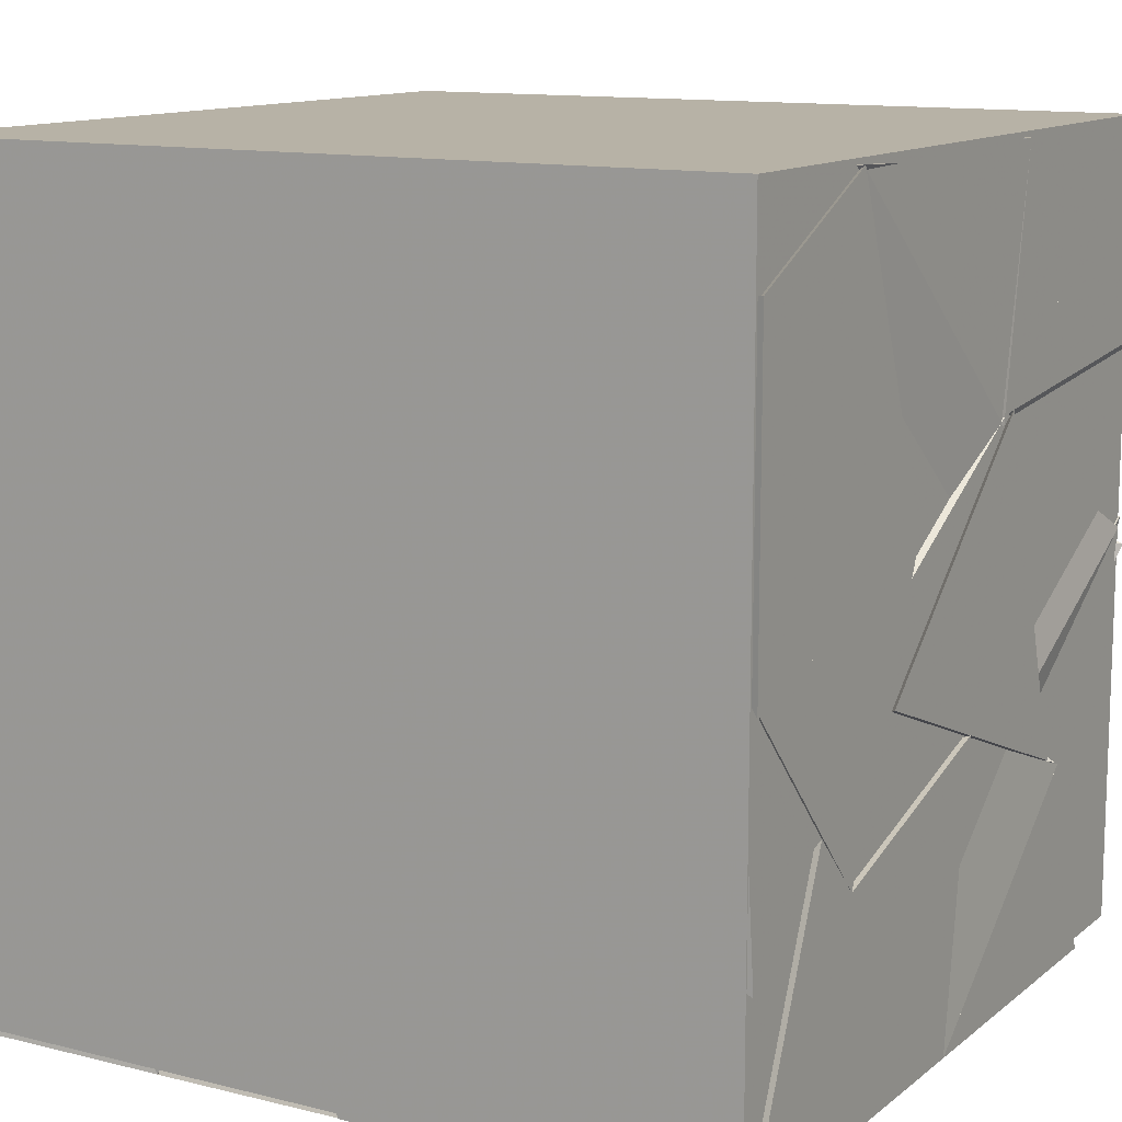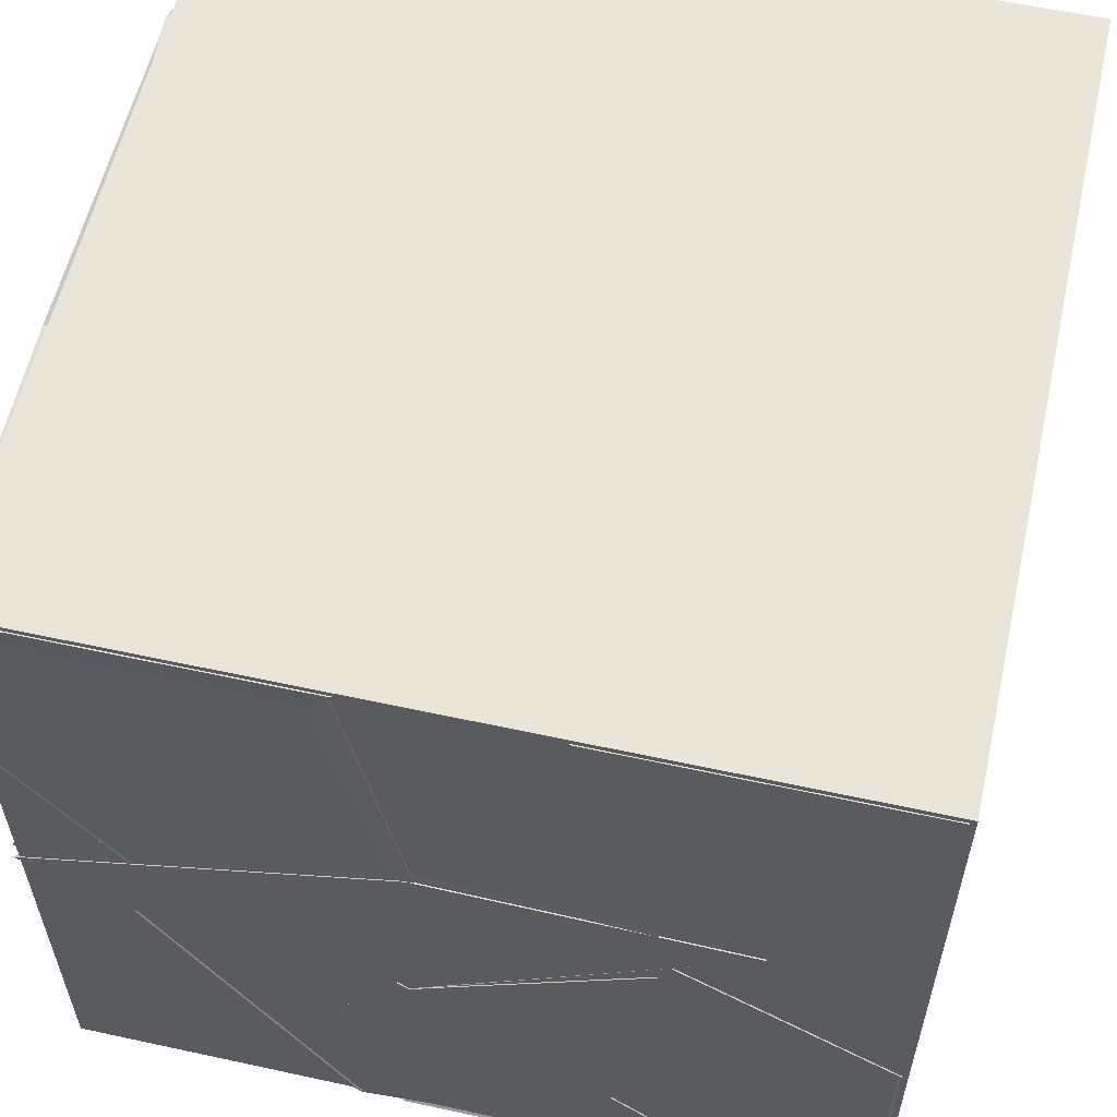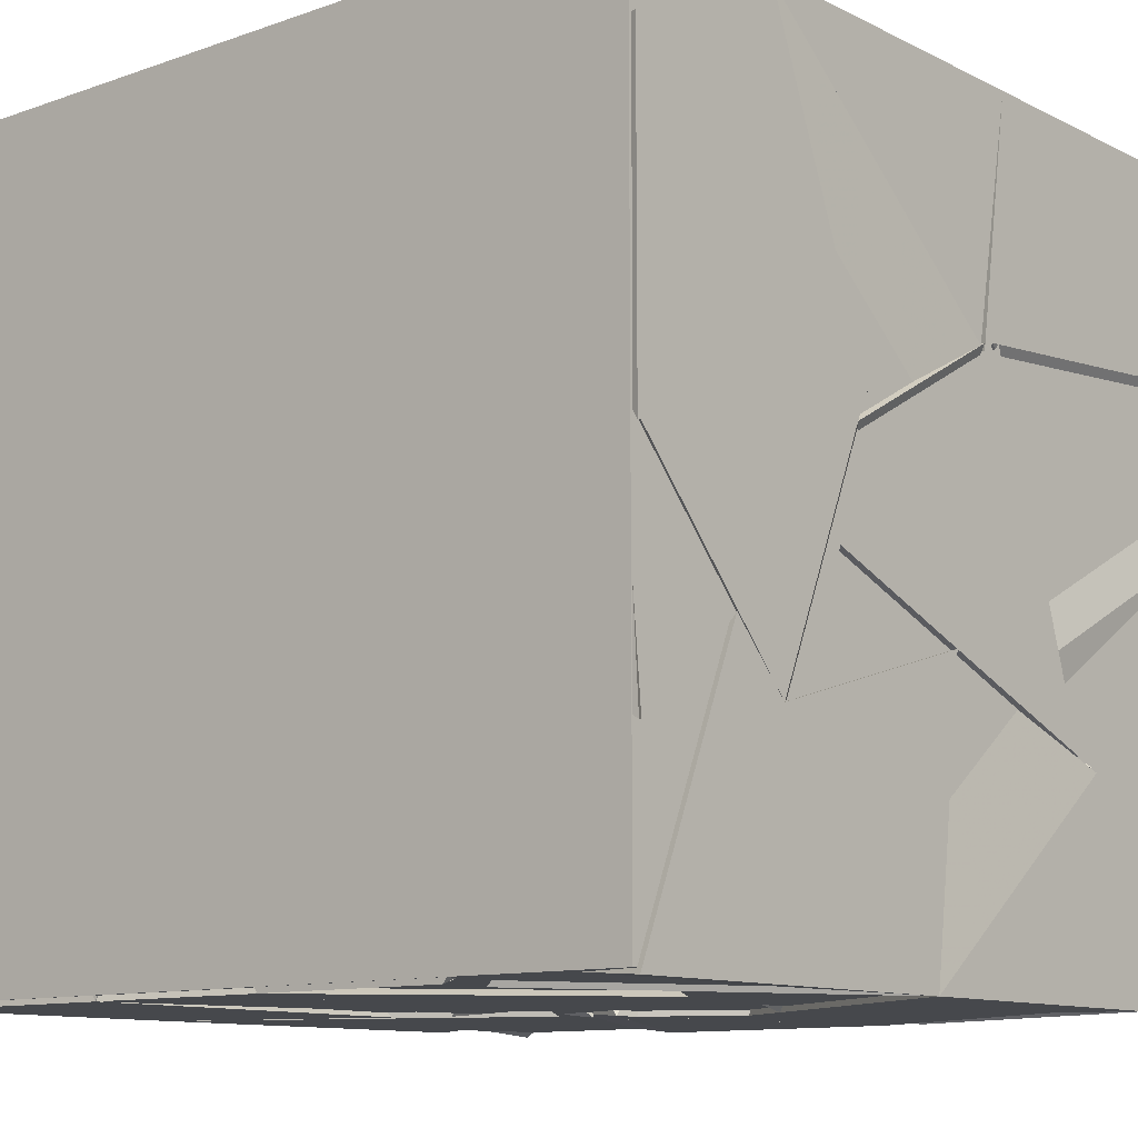
<metadata>
{"format":"obj","ext":"obj","renderer":"f3d","projection":"perspective","resolution":1024,"background":"white","views":[{"elev":12.3,"azim":120.3,"up":"+Y"},{"elev":57.9,"azim":-77.3,"up":"+Y"},{"elev":-11.3,"azim":130.2,"up":"+Y"}]}
</metadata>
<code>
v 20.43 19.81 20.49
v 21.33 19.52 20.24
v 21.33 20.09 21.33
v 21.03 19.36 21.23
v 20.3 19.69 21.33
v 20.39 18.67 21.33
v 21.14 19.58 21.28
v 20.14 19.52 20.51
v 18.67 20.46 20.58
v 19.45 21.11 21.33
v 18.68 20.12 21.33
v 18.67 21.33 21.33
v 19.61 20.55 20.3
v 19.55 21.33 19.9
v 18.76 20.35 19.91
v 18.82 21.33 20.54
v 19.31 19.92 20.68
v 18.67 19.6 19.86
v 19.61 20.43 20.05
v 19.73 19.44 20.1
v 18.67 20.63 18.67
v 19.39 20.91 19.65
v 18.71 21.33 18.67
v 19.7 20.54 18.67
v 21.33 19.84 19.64
v 21.33 20.09 18.71
v 20.41 19.42 19.2
v 21.33 19.27 18.67
v 19.19 19.08 19.84
v 19.66 20.05 19.47
v 20.14 19.64 19.5
v 19.23 19.36 18.67
v 20.13 21.01 19.68
v 19.66 20.26 19.95
v 20.6 19.84 19.7
v 19.61 19.95 19.23
v 19.57 20.02 19.56
v 19.9 20.28 20.75
v 20.53 20.21 20.36
v 19.84 19.3 19.96
v 20.36 19.02 19.22
v 21.33 19.77 19.52
v 21.33 18.67 19.96
v 21.33 18.67 19.29
v 20.74 19.38 18.67
v 20.39 20.18 18.67
v 20.48 20.15 19.61
v 19.69 19.74 19.26
v 20.11 18.67 20.26
v 21.33 18.67 20.59
v 21.33 18.67 19.95
v 20.9 19.59 20.52
v 20.22 19.18 20.79
v 21.33 19.45 21.18
v 21.33 19.51 20.41
v 19.55 21.33 19.98
v 19.36 21.33 21.23
v 19.61 20.46 20.35
v 20.02 21.33 21.15
v 19.83 19.33 19.96
v 19.22 20.03 20.82
v 19.92 20.19 20.76
v 19.61 20.55 20
v 19.56 21.33 19.96
v 18.82 21.33 20.53
v 19.36 21.33 21.21
v 19.62 20.45 20.34
v 20.44 20 19.64
v 21.33 20.77 19.18
v 21.33 19.84 19.72
v 21.33 20.42 20.23
v 19.46 21.12 21.33
v 19.98 20.47 21.33
v 18.93 20.44 21.33
v 19.53 20.41 20.32
v 19.26 19.93 19.59
v 18.67 20.35 19.88
v 18.67 19.96 18.67
v 18.67 19.32 19.76
v 20.39 19.44 19.07
v 20.41 20.07 19.6
v 21.33 20.08 18.73
v 21.33 19.82 19.73
v 19.72 20.44 20.27
v 18.84 21.31 20.53
v 18.67 20.32 20.59
v 18.67 20.38 19.89
v 21.31 21.27 19.65
v 20.7 20.39 20.33
v 21.33 20.41 20.27
v 21.33 21.33 20.91
v 20.35 19.04 19.21
v 21.33 19.34 18.78
v 19.82 20.63 18.82
v 19.39 19.69 18.67
v 18.72 20.03 18.67
v 19.5 19.72 19.59
v 20.3 19.3 19.65
v 21.33 19.51 20.25
v 20.4 20.23 20.47
v 20.43 19.19 20.37
v 20.76 21.33 18.67
v 20.25 21.33 19.48
v 19.64 21.27 18.73
v 20.28 20.52 19.52
v 20.44 20.52 20.53
v 21.33 20.83 21.33
v 21.33 20.29 20.19
v 19.98 20.47 21.33
v 19.57 20.41 20.24
v 19.75 19.84 21.33
v 20.36 19.54 20.68
v 20.12 18.69 20.46
v 19.42 19.13 19.94
v 20.29 19.29 19.61
v 21.33 20.83 21.32
v 20.49 20.48 20.46
v 21.33 20.09 21.32
v 18.67 20.35 19.9
v 18.67 21.33 19.72
v 19.49 20.67 19.96
v 18.72 20.26 19.04
v 20.11 18.67 20.26
v 20.22 18.98 20.86
v 20.69 19.71 20.47
v 21.29 20.74 19.2
v 21.32 20.01 18.67
v 20.34 20.27 18.67
v 20.35 20.27 18.67
v 20.76 21.33 20.66
v 21.16 21.31 19.94
v 20.66 20.22 20.32
v 20 21.29 20.43
v 19.7 19.79 21.33
v 20.47 20.22 20.44
v 20.44 19.67 21.33
v 20.56 20.72 21.33
v 19.37 18.78 21.23
v 19.7 19.4 20.55
v 18.67 18.67 20.68
v 19.76 18.67 20.03
v 19.31 19.92 20.68
v 18.67 20.32 20.89
v 18.67 19.6 19.86
v 19.61 20.43 20.05
v 20.47 18.79 19.35
v 19.64 19.33 19.92
v 19.62 18.67 19.52
v 19.97 19.59 18.73
v 21.32 19.51 20.24
v 21 19.59 19.33
v 20.49 20.18 20.34
v 20.3 19.3 19.65
v 19.3 19.39 18.67
v 19.84 19.48 19.26
v 19.67 20.55 18.67
v 20.48 19.83 18.67
v 19.57 19.85 19.88
v 19.38 20.92 19.68
v 18.67 20.08 19.05
v 19.2 20.27 18.76
v 21.16 21.28 19.5
v 20.48 20.23 19.38
v 21.33 20.79 19.11
v 19.32 19.91 21.33
v 19.1 19.16 20.34
v 19.88 19.09 21.33
v 19.3 18.67 21.33
v 19.44 21.25 21.22
v 18.69 20.45 20.58
v 19.62 20.41 20.29
v 18.84 21.31 20.53
v 19.95 19.62 18.71
v 20.52 19.5 19.59
v 19.67 19.31 19.9
v 20.47 18.79 19.35
v 19.95 19.62 18.71
v 20.06 18.67 18.67
v 19.52 19.3 19.62
v 19.2 19.35 18.67
v 21.14 19.66 20.29
v 21.04 19.58 19.42
v 20.16 20.35 19.9
v 21.33 20.36 20.17
v 19.87 20.46 21.09
v 20.57 20.46 20.37
v 19.75 21.33 20.36
v 20.12 21.25 21.22
v 18.67 20.05 20.6
v 18.67 19.6 19.85
v 18.67 19.07 20.48
v 19.72 19.5 20.18
v 19.13 18.84 19.02
v 18.67 19.96 18.67
v 19.37 20 19.46
v 18.96 19.54 19.82
v 19.87 19.1 21.31
v 19.36 19.85 21.33
v 19.77 19.51 20.2
v 19.52 19.74 19.63
v 19.84 20.64 18.81
v 19.38 20.92 19.68
v 20.89 19.6 19.43
v 20.51 20.2 20.34
v 19.82 19.25 20.01
v 20.21 19.71 19.21
v 19.51 20.65 19.96
v 18.72 20.26 19.04
v 19.28 21.3 19.39
v 19.38 20.92 19.68
v 18.67 20.08 19.05
v 21.33 19.65 19.57
v 21.33 18.67 19.95
v 20.4 19.2 20.3
v 21.33 19.47 20.42
v 20.49 20.15 19.7
v 19.62 19.71 19.19
v 20.11 20.78 19.63
v 20.56 20.11 19.55
v 21.05 21.18 19.44
v 20.22 20.41 20.01
v 18.97 18.67 18.67
v 21.33 18.67 19.95
v 21.33 19.65 19.57
v 20.4 19.2 20.3
v 20.69 19.49 19.24
v 19.82 19.52 20.26
v 19.71 18.67 20.15
v 20.44 19.3 20.73
v 19.38 18.77 21.18
v 20.75 21.32 18.67
v 19.77 20.52 18.67
v 19.61 21.33 18.67
v 20.29 20.59 19.44
v 19.18 18.67 21.27
v 20.24 19.2 20.82
v 20.38 18.67 21.33
v 19.84 18.67 20.19
v 19.85 19.3 20.13
v 18.74 18.86 19.7
v 19.08 19.96 19.94
v 19.38 19.91 19.38
v 20.78 20.96 21.33
v 20.28 20.28 20.58
v 19.93 20.04 21.33
v 20.08 21.3 21.29
v 18.67 20.43 20.56
v 18.67 21.33 20.33
v 19.46 21.1 21.29
v 21.33 20.29 20.18
v 21.33 19.52 20.24
v 20.53 20.47 20.44
v 19.75 20.53 18.67
v 19.45 20.34 20.35
v 18.68 20.12 21.33
v 18.67 20.46 20.59
v 19.46 21.12 21.32
v 18.88 20.35 19.23
v 19.6 19.56 19.91
v 19.56 20.71 20.09
v 20.57 19.38 19.69
v 20.45 18.67 19.29
v 19.52 18.88 19.68
v 20.05 18.67 20.44
v 19.62 19.38 19.8
v 19.68 18.67 20.01
v 18.67 18.67 19.8
v 19.09 18.67 18.89
v 20.65 20.85 20.5
v 21.24 20.7 21.33
v 20.14 21.33 21.33
v 19.8 21.33 19.92
v 19.83 20.24 19.28
v 20.09 21.33 19.74
v 20.34 20.49 19.52
v 21.22 21.33 19.19
v 20.02 21.31 20.44
v 20 21.33 19.72
v 21.19 21.33 19.95
v 19.54 20.05 19.52
v 20.49 20.16 20.33
v 19.81 19.23 19.95
v 20.26 19.79 19.33
v 21.32 20.7 21.31
v 20.5 20.23 20.47
v 21.21 19.64 21.33
v 19.93 19.62 18.67
v 20.57 19.33 19.63
v 20.71 21.33 20.75
v 21.33 21.3 19.64
v 20.72 20.42 20.31
v 19.32 19.75 21.33
v 18.67 19.71 21.33
v 19.03 19.1 20.28
v 18.67 18.67 21.33
v 20.95 20.17 20.13
v 19.91 20.3 20.83
v 20.58 20.79 20.19
v 19.72 20.08 19.85
v 19.53 20.01 19.91
v 19.72 20.13 19.15
v 20.11 21.06 19.92
v 19.37 21.24 19.64
v 20.55 20.56 19.66
v 20.33 20.23 18.7
v 20.53 20.75 20.12
v 19.94 20.35 21.13
v 19.55 20.75 20.1
v 19.77 20.12 19.89
v 20.25 21.29 20.32
v 20.94 20.41 20.18
v 21.33 21.11 19.68
v 20.15 20.65 19.75
v 18.67 20.35 19.88
v 18.67 19.6 19.85
v 19.6 20.43 20.05
v 18.67 20.32 20.89
v 19.43 20.23 19.84
v 19.46 21.22 19.67
v 19.72 21.33 20.39
v 20.54 20.73 20.12
v 20.31 19.27 20.3
v 21.33 18.67 19.95
v 20.48 18.67 19.19
v 19.24 19.41 19.93
v 19.76 18.67 20.03
v 19.37 19.85 21.33
v 19.87 19.1 21.31
v 19.72 19.56 20.27
v 19.09 19.15 20.31
v 19.6 21.33 19.85
v 18.82 21.33 20.54
v 18.77 20.37 19.91
v 18.67 18.67 19.65
v 19.34 19.53 19.98
v 18.67 18.82 20.78
v 18.67 19.63 19.81
v 20.44 19.67 21.33
v 20.47 20.22 20.44
v 21.19 19.65 21.31
v 19.52 18.67 19.71
v 19.52 19.3 19.62
v 20.06 18.67 18.67
v 19.3 18.72 21.33
v 19.08 19.17 20.24
v 19.83 19.48 20.11
v 20.3 20.3 20.61
v 20.55 19.46 20.45
v 19.01 19.98 20.83
v 19.83 19.47 20.1
v 19.72 19.81 21.31
v 20.2 20.26 20.75
v 20.06 18.67 18.67
v 20.9 19.55 18.69
v 21.16 18.67 19.3
v 20.12 18.82 19.36
v 21.15 19.68 21.33
v 21.33 18.67 21.33
v 19.38 20.92 19.67
v 19.75 20.51 18.67
v 18.76 21.29 18.67
v 21.17 18.72 19.28
v 20.94 19.59 18.67
v 21.33 18.67 18.67
v 20.69 19.49 19.24
v 20.46 18.77 19.38
v 20.41 19.21 20.26
v 19.22 21.33 19.62
v 19.83 20.27 19.29
v 19.5 19.72 19.57
v 18.67 20.05 18.68
v 18.97 18.83 18.84
v 19.52 19.86 21.17
v 19.71 19.51 20.19
v 18.91 19.15 20.41
v 18.67 20.05 20.6
v 20.39 18.67 21.33
v 19.56 18.67 21.29
v 20.01 19.53 20.48
v 19.92 20.34 21.15
v 19.72 21.33 20.39
v 19.56 20.75 20.1
v 21.33 19.52 20.25
v 20.52 20.48 20.42
v 21.31 20.09 21.33
v 20.42 19.8 20.48
v 20.65 20.63 19.65
v 21.33 21.06 18.67
v 18.67 19.85 21.1
v 19.51 20.41 20.34
v 20.9 19.49 21.15
v 20.39 18.67 21.33
v 20.07 18.67 20.67
v 19.2 19.07 19.85
v 18.67 19.76 19.01
v 21.22 20.71 21.32
v 20.12 21.33 21.33
v 20.65 20.85 20.5
v 20.27 20.31 20.59
v 21.33 20 18.67
v 21.14 20.98 19.35
v 20.57 20.46 20.37
v 20.14 21.24 21.26
v 20.76 21.33 20.66
v 21.33 20.76 19.18
v 20.45 20.07 19.57
v 21.33 20.09 18.71
v 18.91 19.15 20.41
v 19.55 19.89 21.21
v 18.67 20.13 20.63
v 19.51 20.48 20.4
v 20.1 21.33 21.13
v 19.31 21.32 21.33
v 18.67 21.33 18.67
v 19.3 21.33 19.4
v 20.47 19.48 20.55
v 20.43 20.21 20.46
v 21.1 19.59 21.29
v 19.84 19.77 21.33
v 18.67 18.69 18.69
v 18.67 18.69 21.35
v 18.67 21.35 21.35
v 18.67 21.35 18.69
v 21.33 18.69 18.69
v 21.33 21.35 18.69
v 21.33 21.35 21.35
v 21.33 18.69 21.35
f 1 2 3
f 1 4 2
f 1 3 4
f 2 4 3
f 5 6 7
f 5 8 6
f 5 7 8
f 6 8 7
f 9 10 11
f 9 12 10
f 9 11 12
f 10 12 11
f 13 14 15
f 13 16 14
f 13 15 16
f 14 16 15
f 17 18 19
f 17 20 18
f 17 19 20
f 18 20 19
f 21 22 23
f 21 24 22
f 21 23 24
f 22 24 23
f 25 26 27
f 25 28 26
f 25 27 28
f 26 28 27
f 29 30 31
f 29 32 30
f 29 31 32
f 30 32 31
f 33 34 35
f 33 36 34
f 33 35 36
f 34 36 35
f 37 38 39
f 37 40 38
f 37 39 40
f 38 40 39
f 41 42 43
f 41 44 42
f 41 43 44
f 42 44 43
f 45 46 47
f 45 48 46
f 45 47 48
f 46 48 47
f 49 50 51
f 49 52 50
f 49 51 52
f 50 52 51
f 53 54 55
f 53 50 54
f 53 55 50
f 54 50 55
f 56 57 58
f 56 59 57
f 56 58 59
f 57 59 58
f 60 61 62
f 60 63 61
f 60 62 63
f 61 63 62
f 64 65 66
f 64 67 65
f 64 66 67
f 65 67 66
f 68 69 70
f 68 71 69
f 68 70 71
f 69 71 70
f 72 73 74
f 72 75 73
f 72 74 75
f 73 75 74
f 76 77 78
f 76 79 77
f 76 78 79
f 77 79 78
f 80 81 82
f 80 83 81
f 80 82 83
f 81 83 82
f 84 85 86
f 84 87 85
f 84 86 87
f 85 87 86
f 88 89 90
f 88 91 89
f 88 90 91
f 89 91 90
f 44 92 42
f 44 93 92
f 44 42 93
f 92 93 42
f 94 95 96
f 94 97 95
f 94 96 97
f 95 97 96
f 98 99 100
f 98 101 99
f 98 100 101
f 99 101 100
f 102 103 104
f 102 105 103
f 102 104 105
f 103 105 104
f 91 106 107
f 91 108 106
f 91 107 108
f 106 108 107
f 74 109 110
f 74 111 109
f 74 110 111
f 109 111 110
f 112 113 114
f 112 115 113
f 112 114 115
f 113 115 114
f 108 116 117
f 108 118 116
f 108 117 118
f 116 118 117
f 119 120 121
f 119 122 120
f 119 121 122
f 120 122 121
f 123 124 50
f 123 125 124
f 123 50 125
f 124 125 50
f 126 127 128
f 126 47 127
f 126 128 47
f 127 47 128
f 45 47 129
f 45 127 47
f 45 129 127
f 47 127 129
f 130 131 132
f 130 133 131
f 130 132 133
f 131 133 132
f 134 135 136
f 134 137 135
f 134 136 137
f 135 137 136
f 138 139 140
f 138 141 139
f 138 140 141
f 139 141 140
f 142 143 144
f 142 145 143
f 142 144 145
f 143 145 144
f 146 147 148
f 146 149 147
f 146 148 149
f 147 149 148
f 150 151 152
f 150 153 151
f 150 152 153
f 151 153 152
f 154 155 156
f 154 157 155
f 154 156 157
f 155 157 156
f 158 159 160
f 158 161 159
f 158 160 161
f 159 161 160
f 162 163 90
f 162 164 163
f 162 90 164
f 163 164 90
f 165 166 167
f 165 168 166
f 165 167 168
f 166 168 167
f 169 170 171
f 169 172 170
f 169 171 172
f 170 172 171
f 173 174 175
f 173 176 174
f 173 175 176
f 174 176 175
f 177 178 179
f 177 180 178
f 177 179 180
f 178 180 179
f 181 182 183
f 181 184 182
f 181 183 184
f 182 184 183
f 185 186 187
f 185 188 186
f 185 187 188
f 186 188 187
f 189 190 191
f 189 192 190
f 189 191 192
f 190 192 191
f 193 194 195
f 193 196 194
f 193 195 196
f 194 196 195
f 5 197 198
f 5 199 197
f 5 198 199
f 197 199 198
f 200 201 202
f 200 161 201
f 200 202 161
f 201 161 202
f 203 204 205
f 203 206 204
f 203 205 206
f 204 206 205
f 207 208 209
f 207 120 208
f 207 209 120
f 208 120 209
f 21 210 24
f 21 211 210
f 21 24 211
f 210 211 24
f 212 213 214
f 212 215 213
f 212 214 215
f 213 215 214
f 216 217 46
f 216 218 217
f 216 46 218
f 217 218 46
f 219 90 220
f 219 221 90
f 219 220 221
f 90 221 220
f 222 179 178
f 222 180 179
f 222 178 180
f 179 180 178
f 223 224 225
f 223 226 224
f 223 225 226
f 224 226 225
f 227 228 229
f 227 230 228
f 227 229 230
f 228 230 229
f 231 232 233
f 231 234 232
f 231 233 234
f 232 234 233
f 235 236 237
f 235 238 236
f 235 237 238
f 236 238 237
f 239 240 241
f 239 242 240
f 239 241 242
f 240 242 241
f 243 244 245
f 243 246 244
f 243 245 246
f 244 246 245
f 247 248 12
f 247 249 248
f 247 12 249
f 248 249 12
f 250 3 251
f 250 252 3
f 250 251 252
f 3 252 251
f 218 217 46
f 218 253 217
f 218 46 253
f 217 253 46
f 254 255 256
f 254 257 255
f 254 256 257
f 255 257 256
f 258 259 77
f 258 260 259
f 258 77 260
f 259 260 77
f 261 262 263
f 261 264 262
f 261 263 264
f 262 264 263
f 265 266 267
f 265 268 266
f 265 267 268
f 266 268 267
f 269 270 271
f 269 91 270
f 269 271 91
f 270 91 271
f 103 233 272
f 103 273 233
f 103 272 273
f 233 273 272
f 274 275 102
f 274 276 275
f 274 102 276
f 275 276 102
f 277 275 278
f 277 279 275
f 277 278 279
f 275 279 278
f 280 281 282
f 280 283 281
f 280 282 283
f 281 283 282
f 279 275 276
f 279 274 275
f 279 276 274
f 275 274 276
f 284 137 285
f 284 286 137
f 284 285 286
f 137 286 285
f 45 178 287
f 45 288 178
f 45 287 288
f 178 288 287
f 289 290 91
f 289 291 290
f 289 91 291
f 290 291 91
f 292 293 294
f 292 295 293
f 292 294 295
f 293 295 294
f 296 297 298
f 296 299 297
f 296 298 299
f 297 299 298
f 300 301 302
f 300 303 301
f 300 302 303
f 301 303 302
f 304 231 232
f 304 305 231
f 304 232 305
f 231 305 232
f 306 307 308
f 306 309 307
f 306 308 309
f 307 309 308
f 310 311 312
f 310 313 311
f 310 312 313
f 311 313 312
f 314 315 316
f 314 317 315
f 314 316 317
f 315 317 316
f 318 319 320
f 318 321 319
f 318 320 321
f 319 321 320
f 123 322 323
f 123 324 322
f 123 323 324
f 322 324 323
f 325 267 140
f 325 326 267
f 325 140 326
f 267 326 140
f 327 328 329
f 327 330 328
f 327 329 330
f 328 330 329
f 331 120 332
f 331 333 120
f 331 332 333
f 120 333 332
f 334 335 336
f 334 337 335
f 334 336 337
f 335 337 336
f 338 137 339
f 338 340 137
f 338 339 340
f 137 340 339
f 341 222 342
f 341 343 222
f 341 342 343
f 222 343 342
f 344 292 295
f 344 345 292
f 344 295 345
f 292 345 295
f 346 347 348
f 346 134 347
f 346 348 134
f 347 134 348
f 349 350 351
f 349 352 350
f 349 351 352
f 350 352 351
f 353 354 355
f 353 356 354
f 353 355 356
f 354 356 355
f 357 358 237
f 357 50 358
f 357 237 50
f 358 50 237
f 359 233 360
f 359 361 233
f 359 360 361
f 233 361 360
f 362 363 364
f 362 178 363
f 362 364 178
f 363 178 364
f 365 366 367
f 365 223 366
f 365 367 223
f 366 223 367
f 272 233 368
f 272 369 233
f 272 368 369
f 233 369 368
f 370 371 95
f 370 372 371
f 370 95 372
f 371 372 95
f 373 374 375
f 373 376 374
f 373 375 376
f 374 376 375
f 377 378 379
f 377 5 378
f 377 379 5
f 378 5 379
f 380 381 306
f 380 382 381
f 380 306 382
f 381 382 306
f 383 384 385
f 383 386 384
f 383 385 386
f 384 386 385
f 387 102 388
f 387 128 102
f 387 388 128
f 102 128 388
f 389 390 111
f 389 74 390
f 389 111 74
f 390 74 111
f 391 392 393
f 391 50 392
f 391 393 50
f 392 50 393
f 394 334 395
f 394 222 334
f 394 395 222
f 334 222 395
f 396 397 398
f 396 399 397
f 396 398 399
f 397 399 398
f 388 400 128
f 388 401 400
f 388 128 401
f 400 401 128
f 402 403 187
f 402 404 403
f 402 187 404
f 403 404 187
f 140 326 139
f 140 325 326
f 140 139 325
f 326 325 139
f 405 406 407
f 405 83 406
f 405 407 83
f 406 83 407
f 293 408 409
f 293 410 408
f 293 409 410
f 408 410 409
f 411 412 73
f 411 413 412
f 411 73 413
f 412 413 73
f 414 208 120
f 414 415 208
f 414 120 415
f 208 415 120
f 416 417 418
f 416 419 417
f 416 418 419
f 417 419 418
f 420 421 422 423
f 424 425 426 427
f 420 424 427 421
f 423 422 426 425
f 420 423 425 424
f 421 427 426 422

</code>
